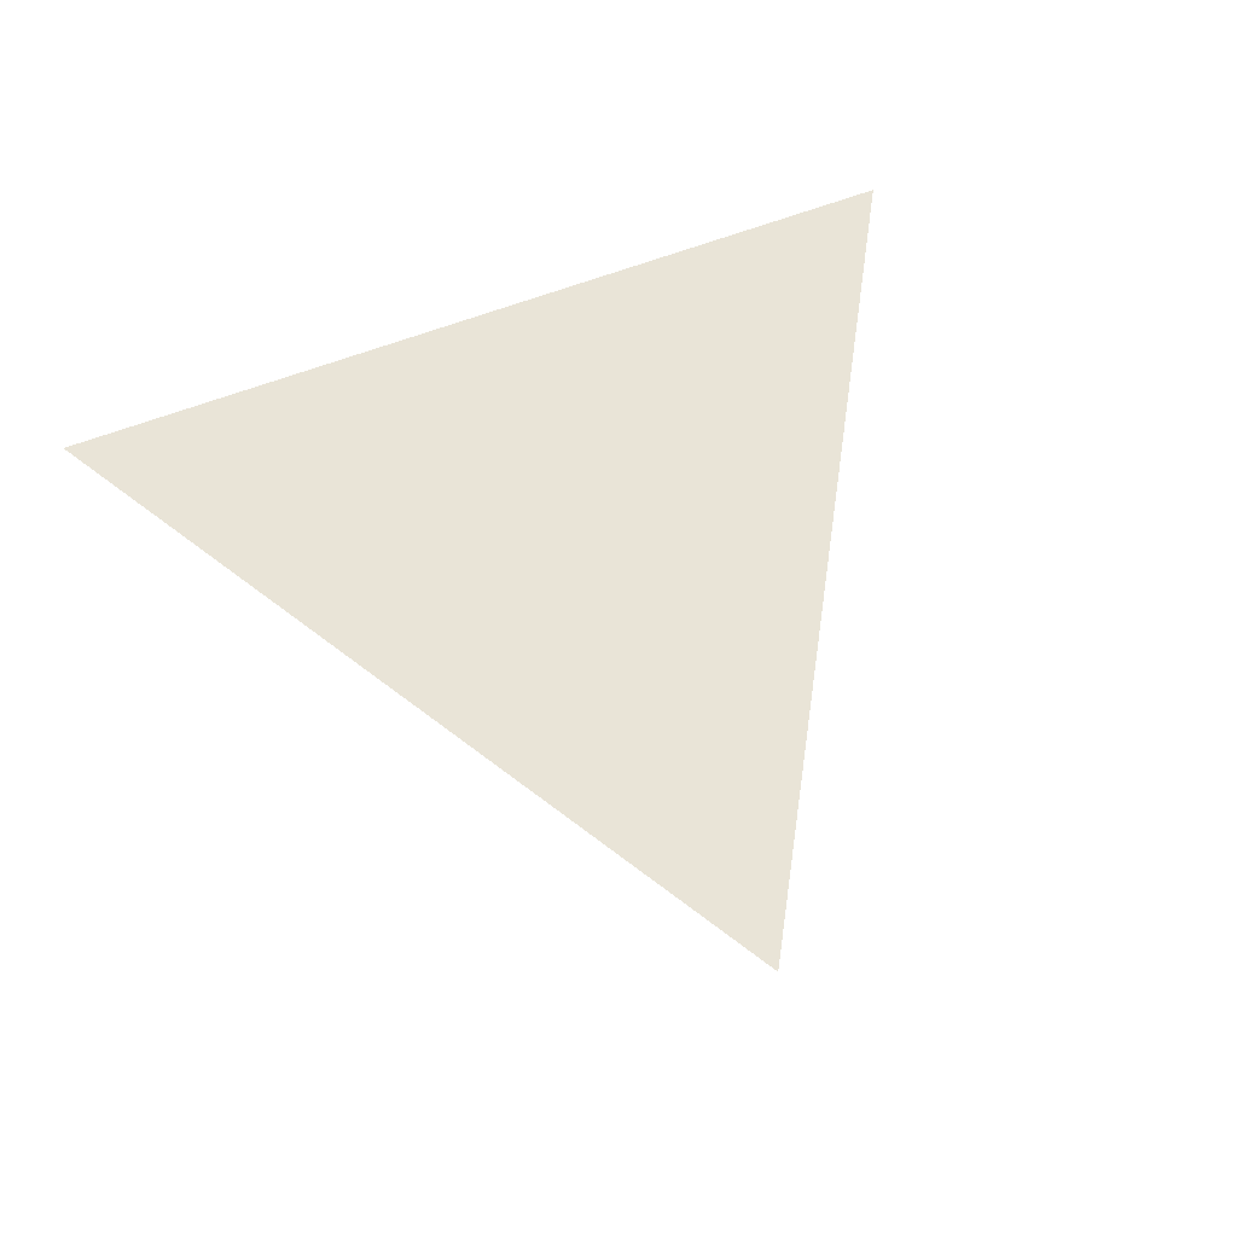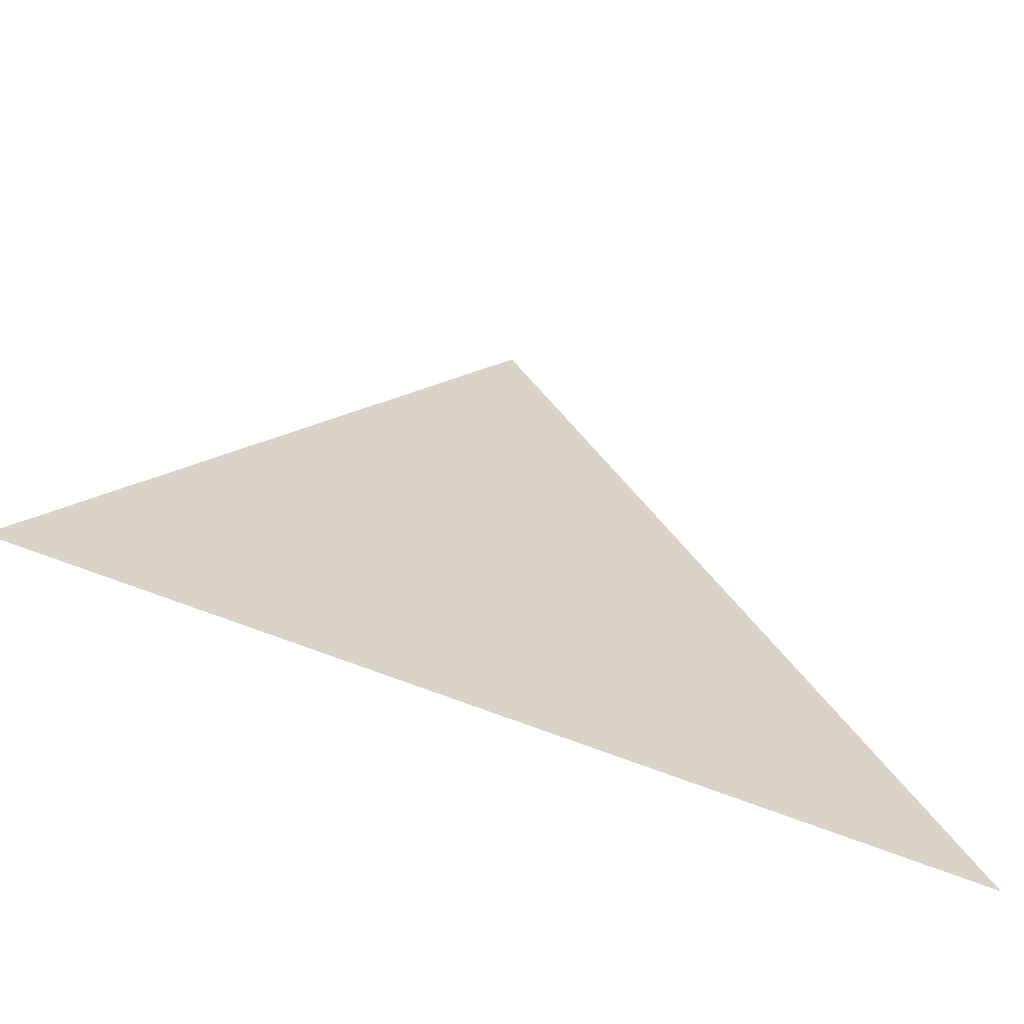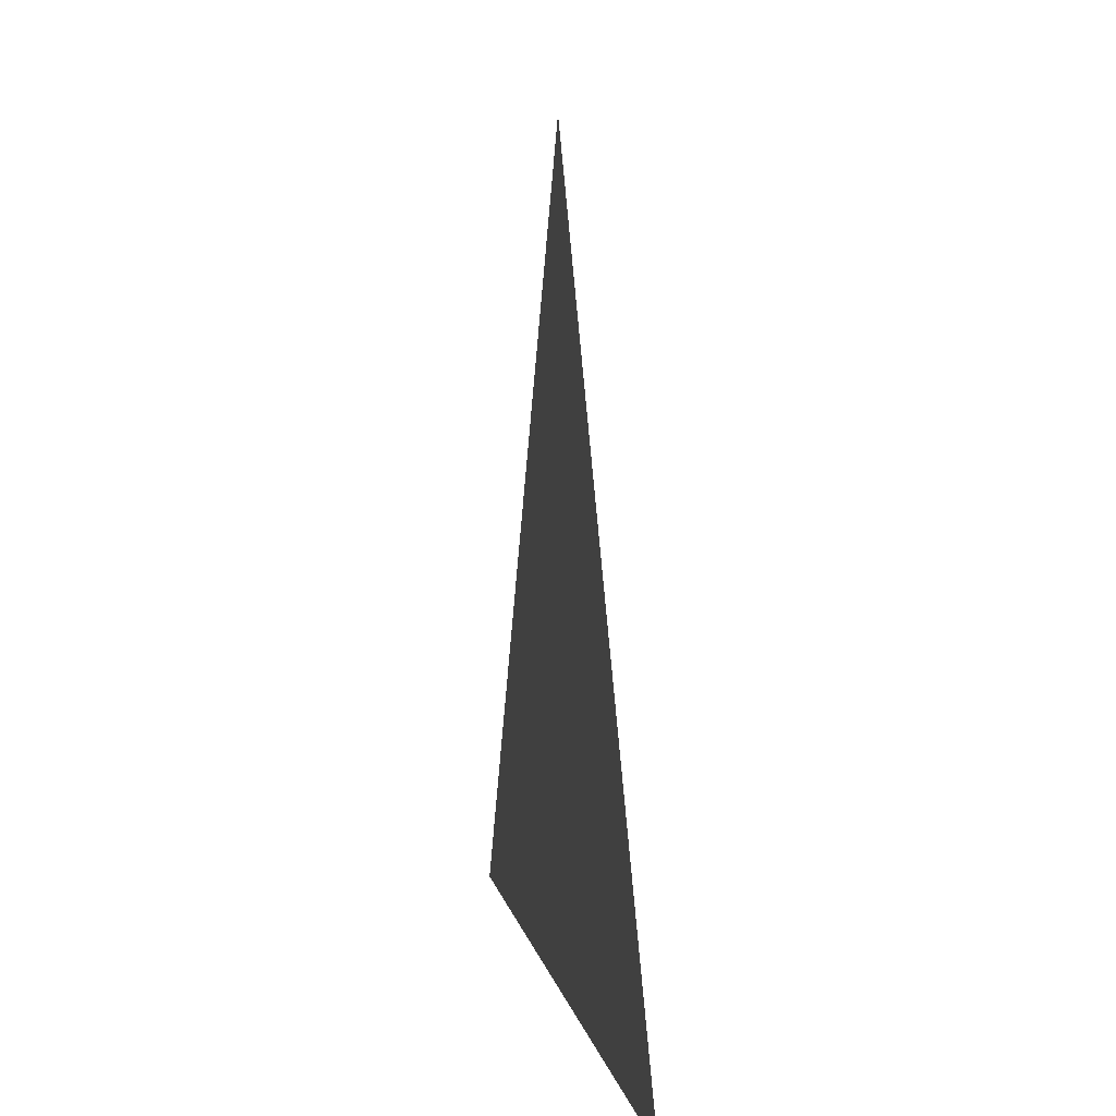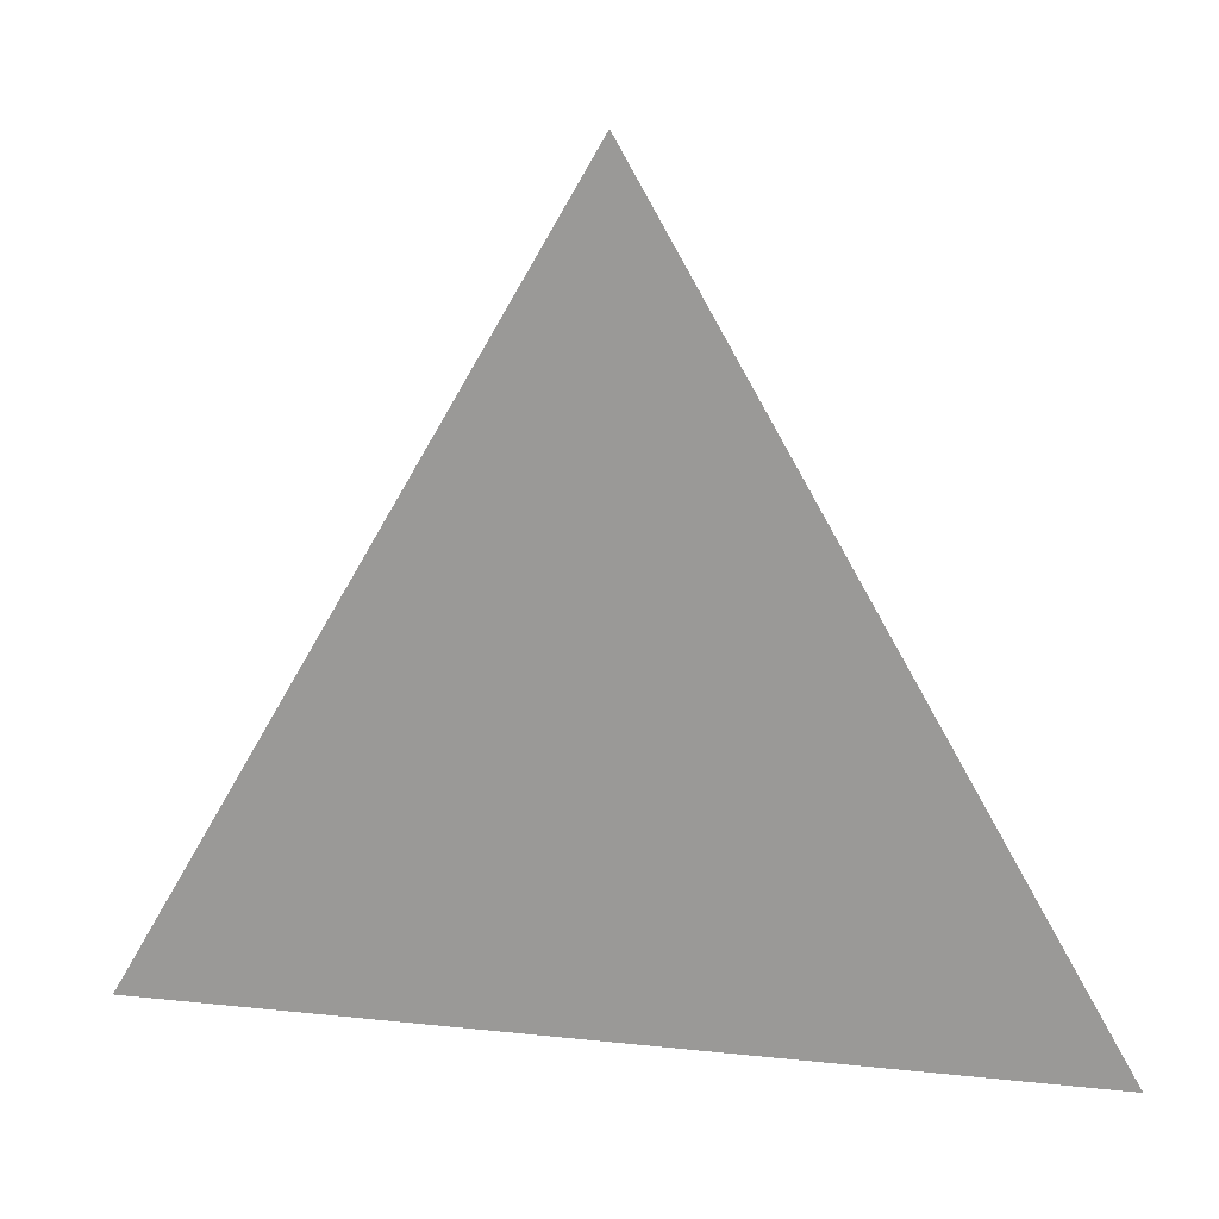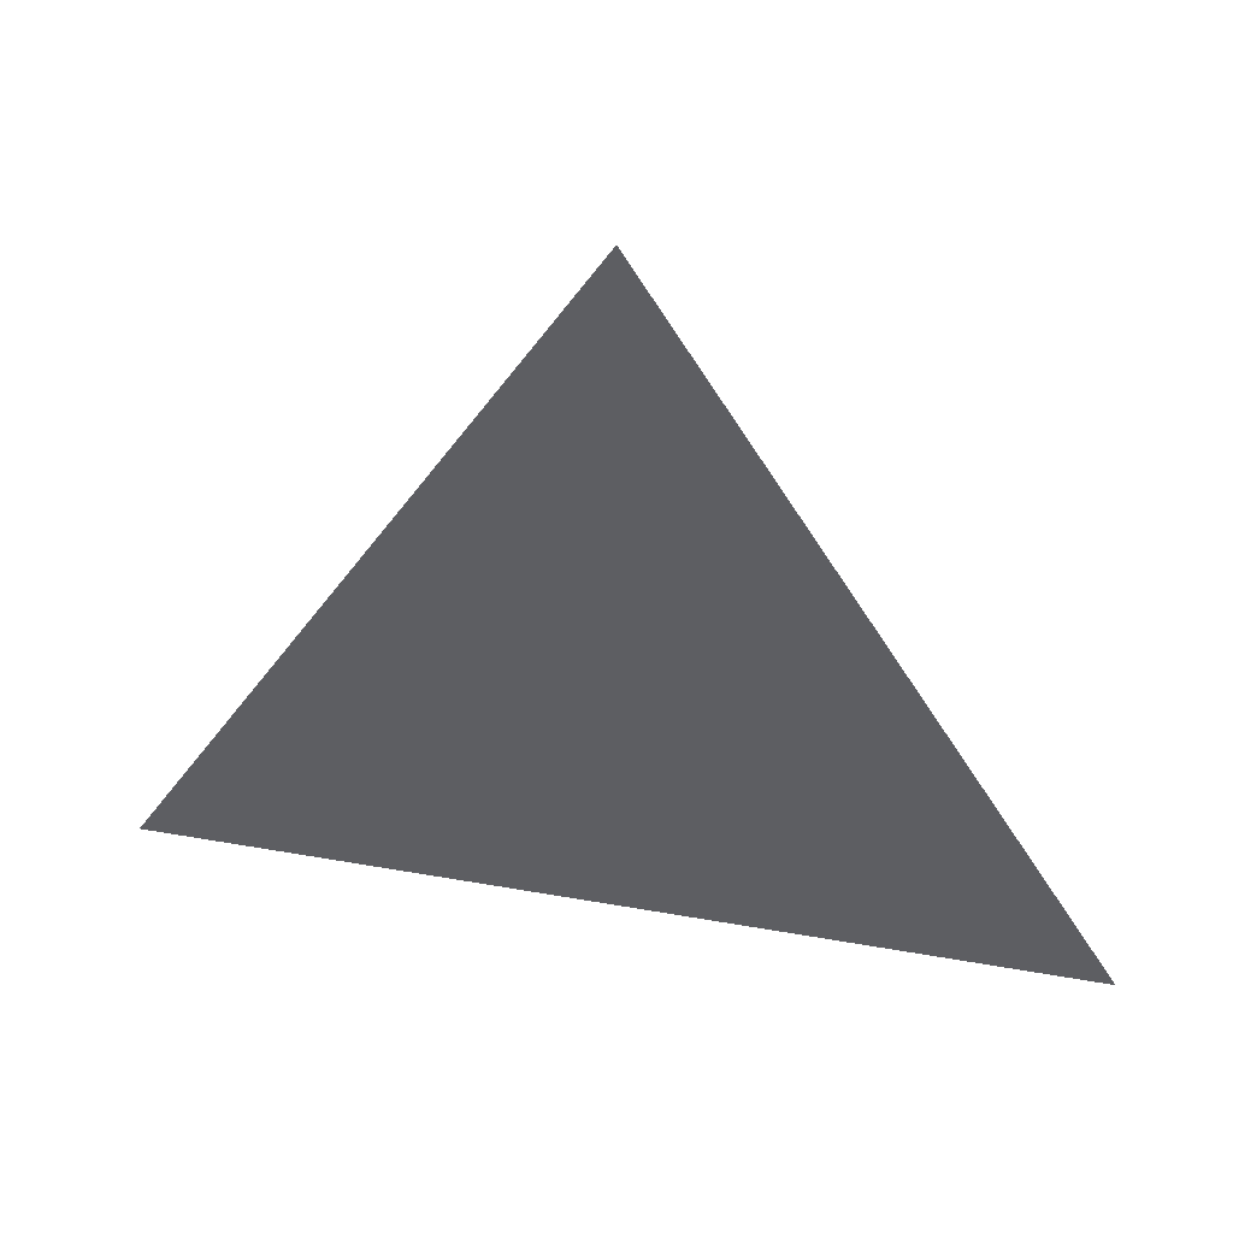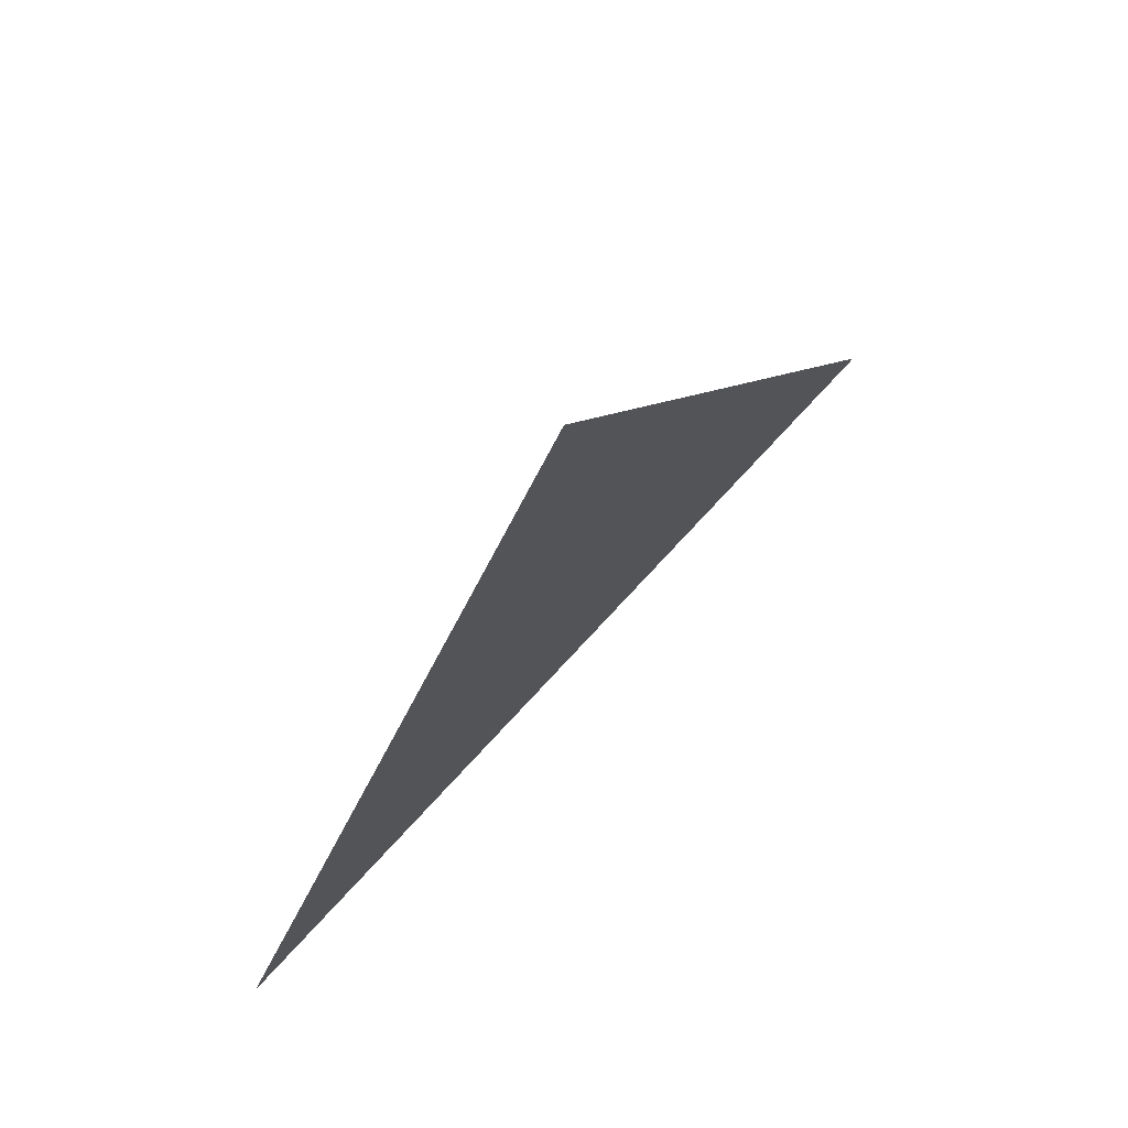
<metadata>
{"format":"obj","ext":"obj","renderer":"f3d","projection":"perspective","resolution":1024,"background":"white","views":[{"elev":61.2,"azim":-21.6,"up":"+Y"},{"elev":-64.1,"azim":-22.2,"up":"+Z"},{"elev":5.9,"azim":80.6,"up":"+Z"},{"elev":18.2,"azim":-168.2,"up":"+Z"},{"elev":47.9,"azim":-168.8,"up":"+Z"},{"elev":74.8,"azim":132.7,"up":"+Z"}]}
</metadata>
<code>
v  0 0 0.866
v  -0.25 0 0.433
v  0.25 0 0.433
v  -0.5 0 0
v  0 0 0
v  0.5 0 0
v  -0.75 0 -0.433
v  -0.25 0 -0.433
v  -1 0 -0.866
v  -0.5 0 -0.866
v  0 0 -0.866
v  0.25 0 -0.433
v  0.75 0 -0.433
v  0.5 0 -0.866
v  1 0 -0.866
f 1 2 3
f 2 4 5
f 3 5 6
f 5 3 2
f 4 7 8
f 7 9 10
f 8 10 11
f 10 8 7
f 6 12 13
f 12 11 14
f 13 14 15
f 14 13 12
f 11 12 8
f 12 6 5
f 8 5 4
f 5 8 12

</code>
